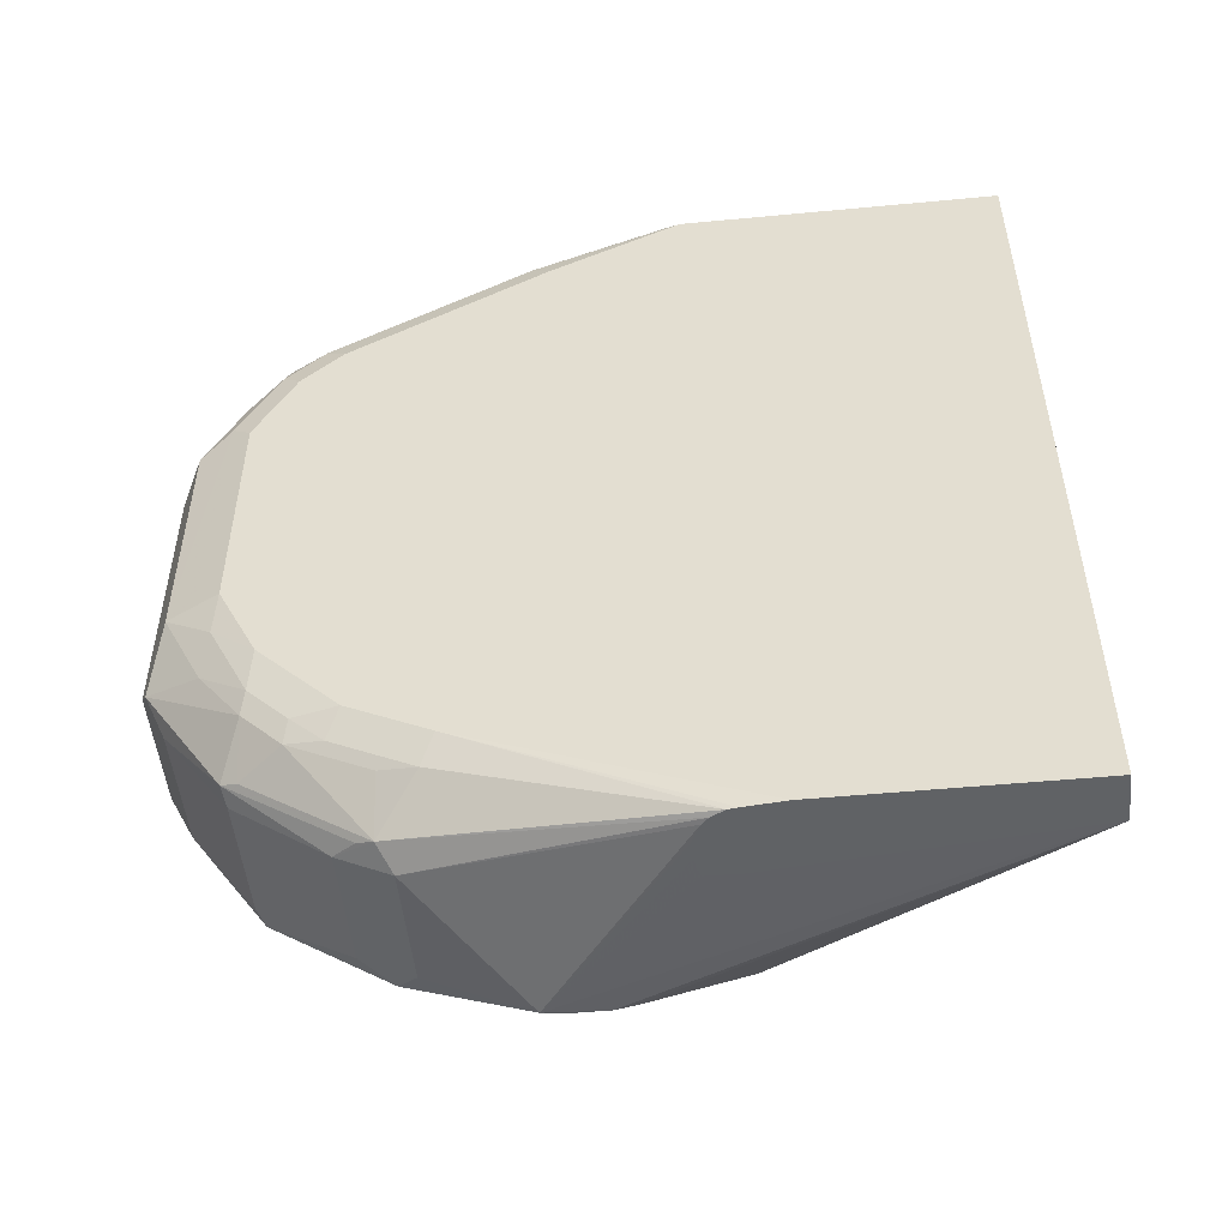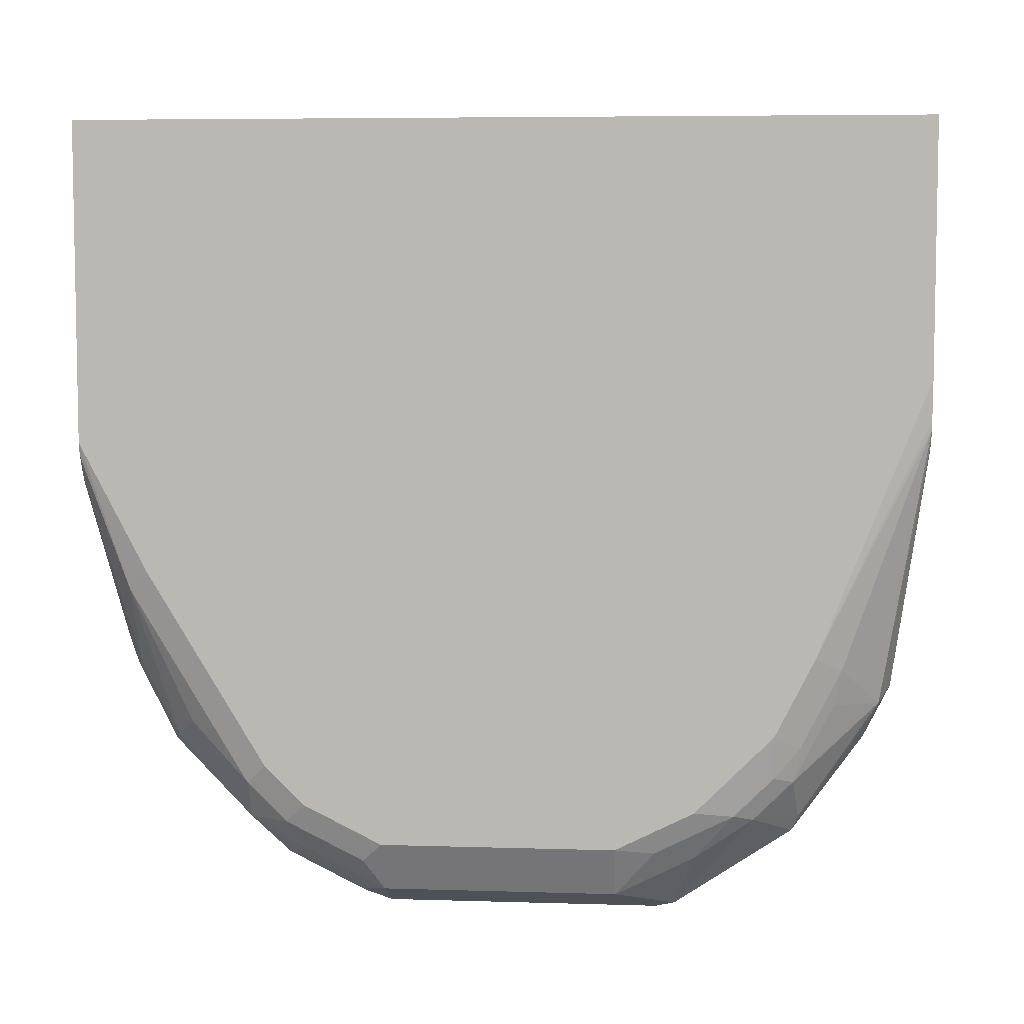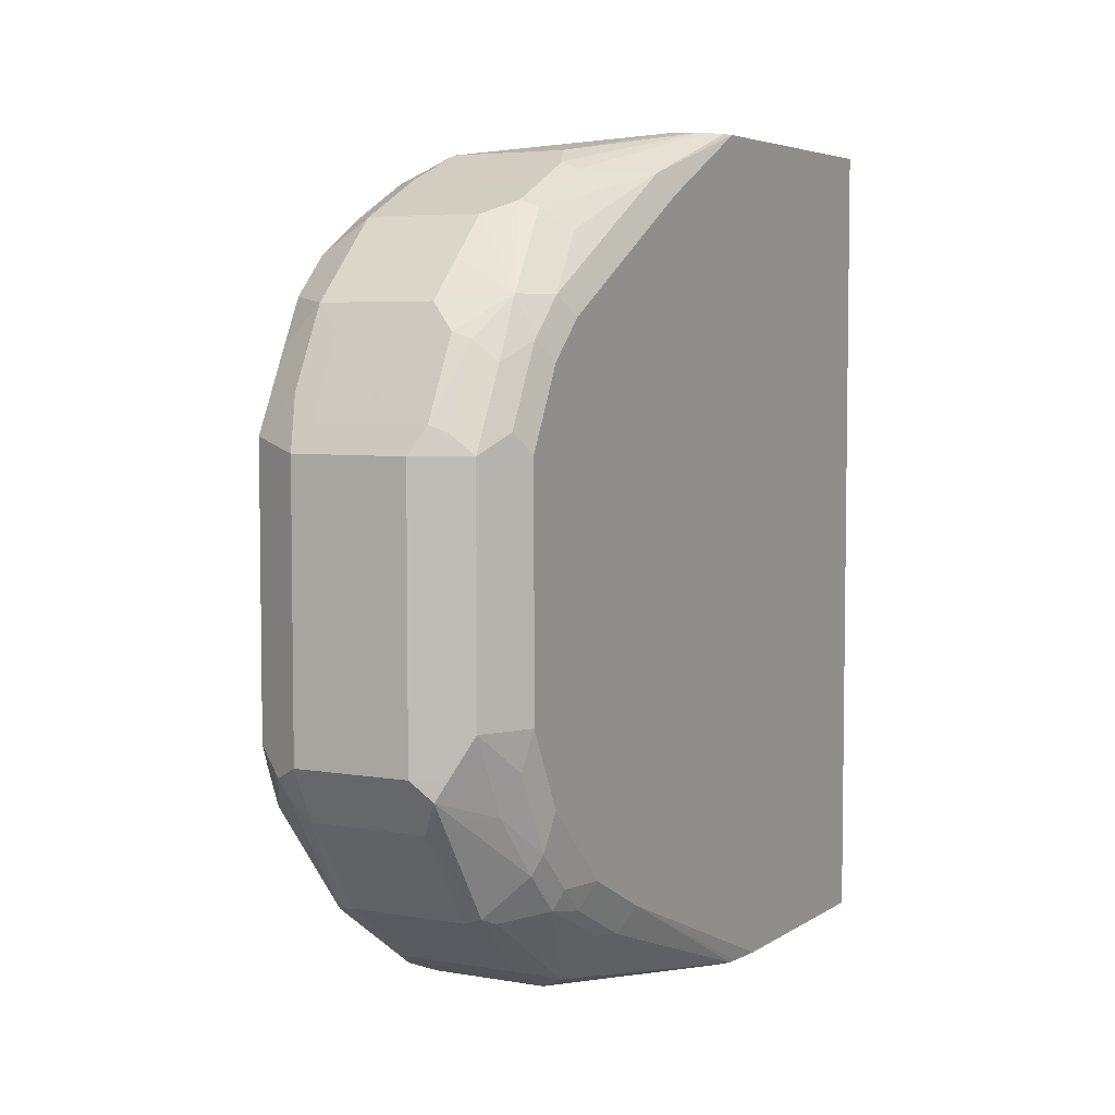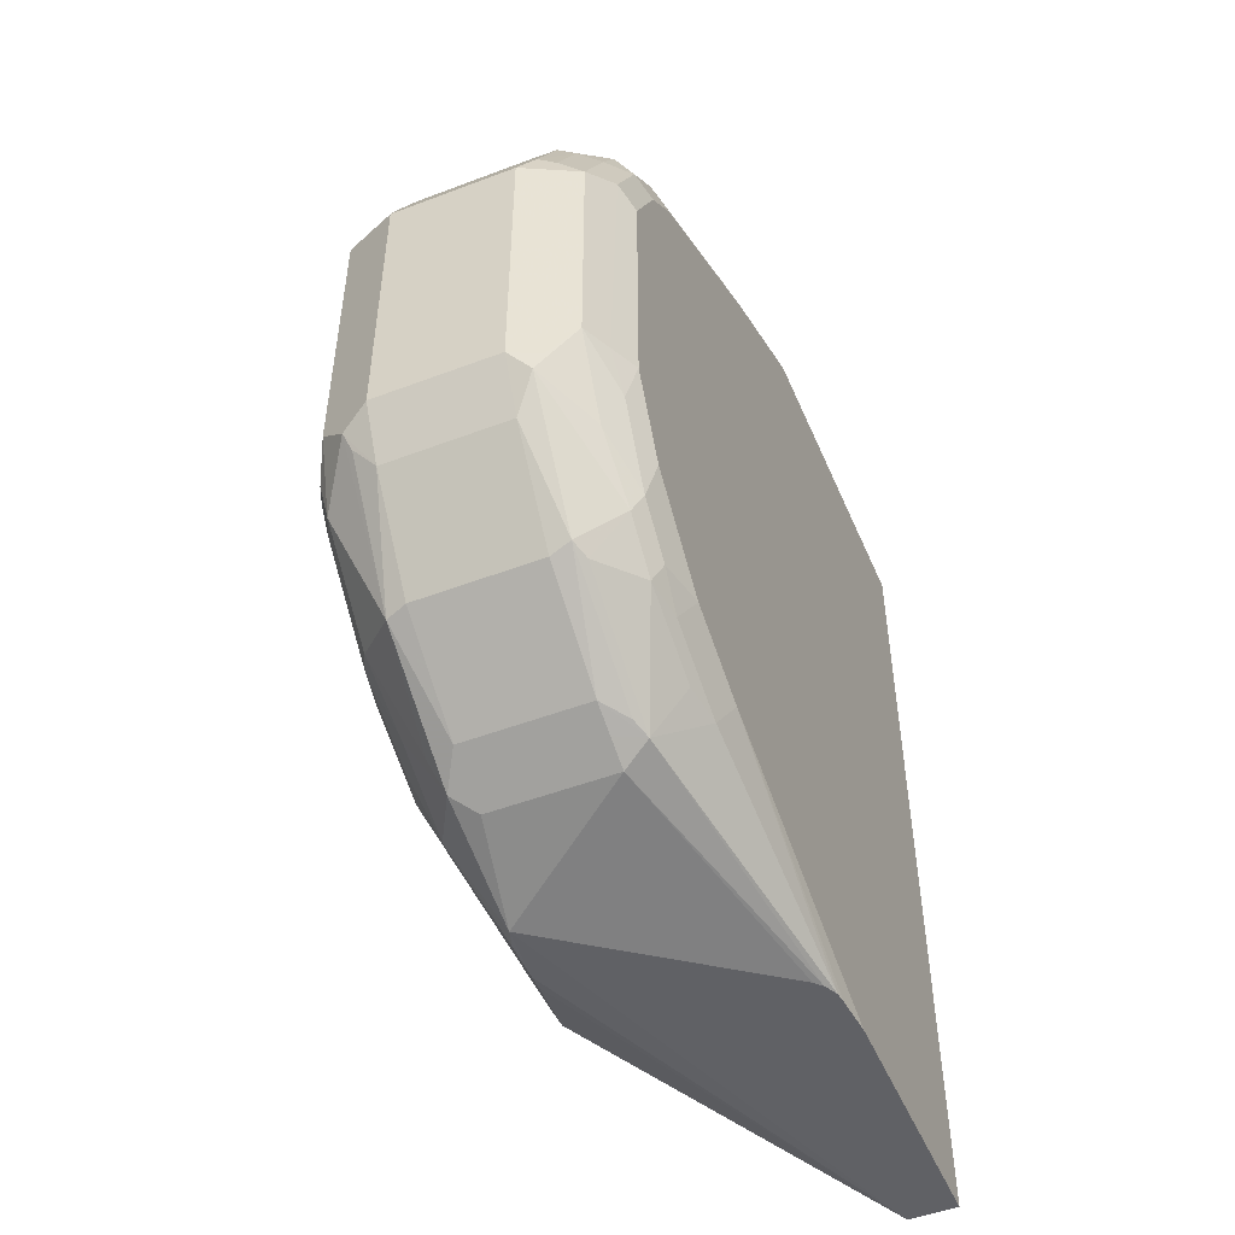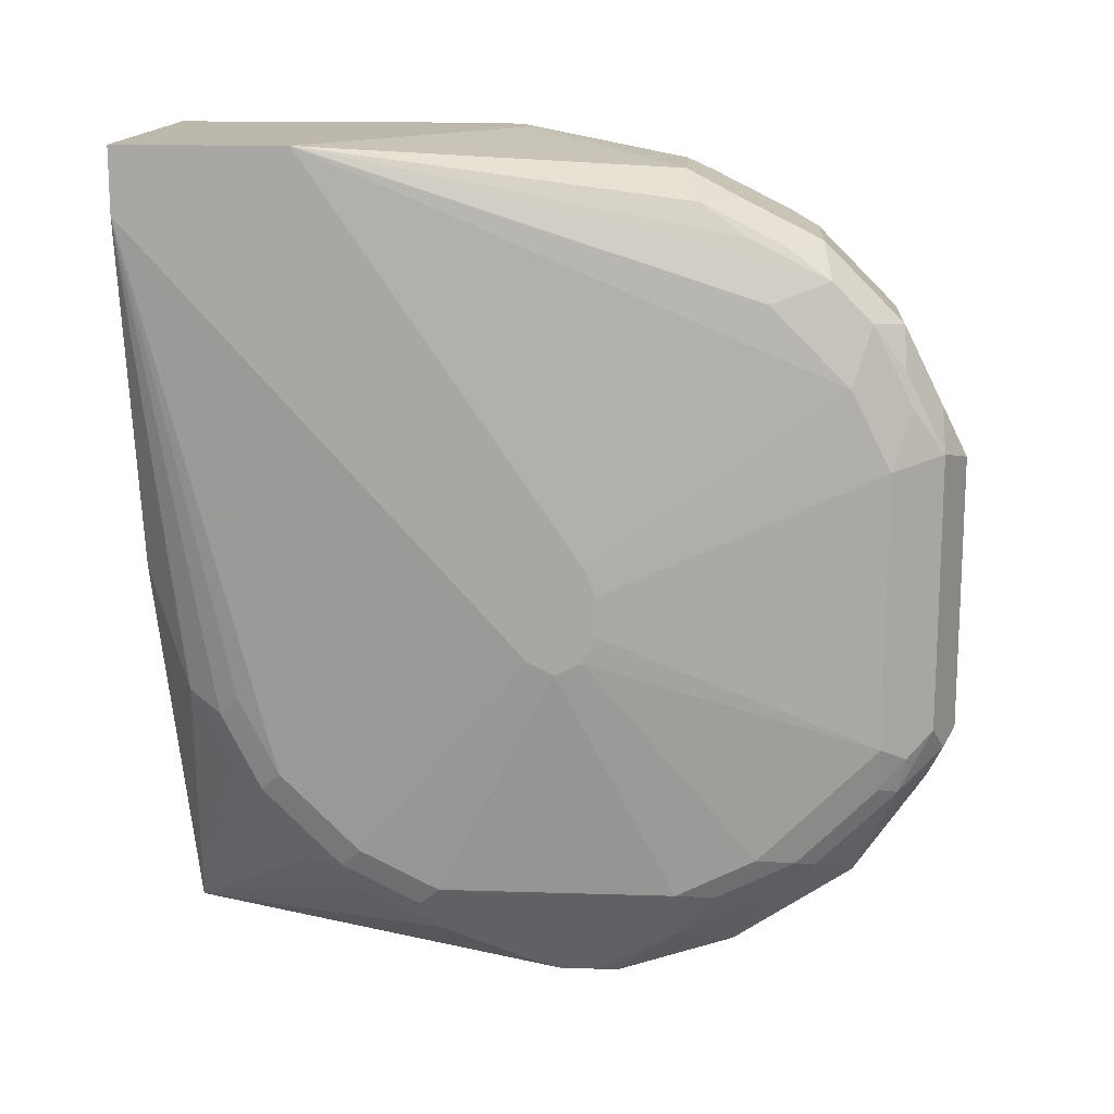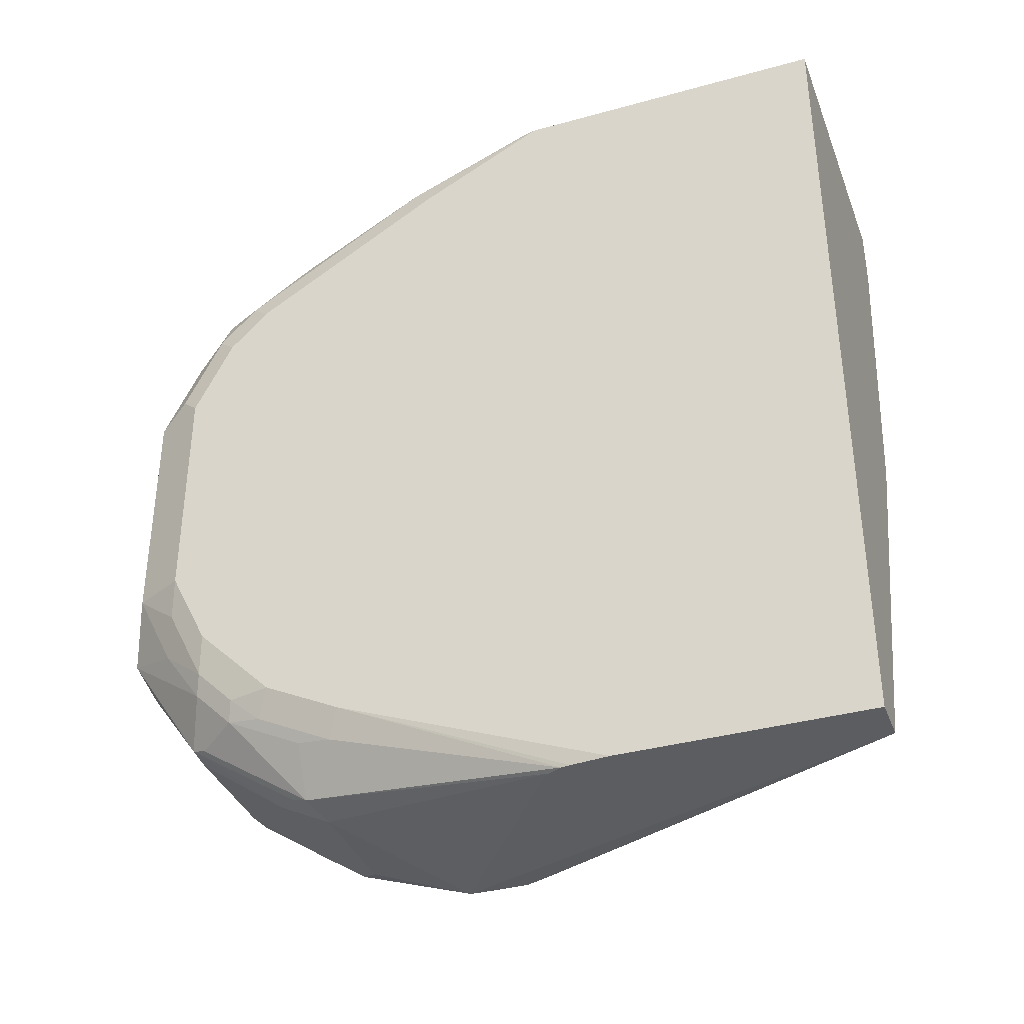
<metadata>
{"format":"obj","ext":"obj","renderer":"f3d","projection":"perspective","resolution":1024,"background":"white","views":[{"elev":-50.5,"azim":95.9,"up":"+Z"},{"elev":6.2,"azim":95.2,"up":"+Y"},{"elev":5.0,"azim":28.6,"up":"+Z"},{"elev":-49.7,"azim":22.7,"up":"+Z"},{"elev":14.7,"azim":-86.1,"up":"+Z"},{"elev":-36.8,"azim":109.7,"up":"+Z"}]}
</metadata>
<code>
v 0.3931 -0.06728 -0.6693
v 0.3931 -0.1872 -0.6693
v 0.3706 -0.06728 -0.6693
v 0.3931 -0.06728 -0.2677
v 0.3914 -0.2059 -0.6693
v 0.3931 -0.3182 -0.6177
v 0.3578 -0.2059 -0.6693
v 0.2901 -0.2901 -0.6692
v 0.287 -0.2621 -0.6676
v 0.2855 -0.2527 -0.6645
v 0.2745 -0.2059 -0.6427
v 0.2745 -0.1685 -0.6239
v 0.2761 -0.1404 -0.6083
v 0.2761 -0.1217 -0.5896
v 0.2745 -0.1061 -0.5615
v 0.2745 -0.08736 -0.5241
v 0.284 -0.06728 -0.4667
v 0.2474 -0.06728 -0.2677
v 0.3931 -0.2191 -0.2677
v 0.3908 -0.2105 -0.6693
v 0.3931 -0.3557 -0.599
v 0.3869 -0.3244 -0.6302
v 0.3581 -0.2222 -0.6693
v 0.287 -0.2808 -0.6676
v 0.3671 -0.2246 -0.6693
v 0.3748 -0.2251 -0.6693
v 0.3843 -0.2204 -0.6693
v 0.3557 -0.3369 -0.6551
v 0.2995 -0.3369 -0.6551
v 0.2901 -0.3463 -0.6504
v 0.2745 -0.3182 -0.6427
v 0.2683 -0.2059 -0.6302
v 0.2667 -0.1966 -0.6271
v 0.2667 -0.1591 -0.6083
v 0.2667 -0.1217 -0.5709
v 0.2667 -0.103 -0.5335
v 0.2474 -0.06728 -0.2984
v 0.2474 -0.1473 -0.2677
v 0.3917 -0.2253 -0.2677
v 0.3884 -0.2901 -0.2902
v 0.3931 -0.2808 -0.2995
v 0.3876 -0.2169 -0.6693
v 0.3681 -0.3432 -0.6489
v 0.3884 -0.3767 -0.599
v 0.3869 -0.3619 -0.6115
v 0.3931 -0.3931 -0.5615
v 0.3837 -0.3416 -0.6271
v 0.2683 -0.3182 -0.6302
v 0.3557 -0.3494 -0.6489
v 0.2995 -0.3494 -0.6489
v 0.2995 -0.3619 -0.6427
v 0.2901 -0.4024 -0.613
v 0.2855 -0.3557 -0.6388
v 0.2745 -0.3557 -0.6239
v 0.2667 -0.3369 -0.6201
v 0.2621 -0.2059 -0.6177
v 0.2621 -0.1685 -0.599
v 0.2621 -0.131 -0.5615
v 0.2621 -0.1123 -0.5241
v 0.2474 -0.2496 -0.4991
v 0.2621 -0.3557 -0.3369
v 0.2714 -0.3837 -0.3276
v 0.2714 -0.3463 -0.3089
v 0.2745 -0.3244 -0.2933
v 0.2995 -0.3182 -0.2808
v 0.3619 -0.2371 -0.2677
v 0.2474 -0.2753 -0.4549
v 0.2621 -0.3931 -0.3744
v 0.2621 -0.3744 -0.3557
v 0.3873 -0.2341 -0.2677
v 0.3697 -0.3276 -0.2902
v 0.3697 -0.365 -0.3089
v 0.3814 -0.3557 -0.3182
v 0.3884 -0.3837 -0.3463
v 0.3931 -0.3744 -0.3557
v 0.365 -0.3509 -0.6458
v 0.3557 -0.3619 -0.6427
v 0.3837 -0.379 -0.6083
v 0.3681 -0.3993 -0.6115
v 0.3884 -0.3954 -0.5803
v 0.3837 -0.3978 -0.5896
v 0.3931 -0.4118 -0.5241
v 0.3884 -0.4141 -0.5428
v 0.2621 -0.3182 -0.6177
v 0.2995 -0.4055 -0.6115
v 0.2995 -0.4368 -0.5678
v 0.2901 -0.4399 -0.5569
v 0.287 -0.443 -0.5491
v 0.2714 -0.4212 -0.5662
v 0.2714 -0.3837 -0.6037
v 0.2667 -0.3744 -0.6013
v 0.2621 -0.3557 -0.599
v 0.2474 -0.2621 -0.5054
v 0.2474 -0.258 -0.5033
v 0.2714 -0.4024 -0.3463
v 0.2933 -0.3806 -0.312
v 0.2745 -0.3619 -0.312
v 0.2933 -0.3432 -0.2933
v 0.3557 -0.3182 -0.2808
v 0.3738 -0.2428 -0.2677
v 0.3633 -0.2378 -0.2677
v 0.2995 -0.3557 -0.2995
v 0.2621 -0.4118 -0.4118
v 0.2474 -0.2808 -0.468
v 0.2714 -0.4212 -0.3838
v 0.385 -0.2381 -0.2677
v 0.3619 -0.3307 -0.287
v 0.3619 -0.3681 -0.3058
v 0.3791 -0.4024 -0.3463
v 0.3884 -0.4024 -0.3651
v 0.3931 -0.3931 -0.3744
v 0.365 -0.4071 -0.6083
v 0.3557 -0.4055 -0.6115
v 0.3806 -0.418 -0.5615
v 0.3697 -0.4328 -0.5615
v 0.3869 -0.4243 -0.5241
v 0.3931 -0.4118 -0.4118
v 0.3884 -0.4212 -0.4025
v 0.3806 -0.4368 -0.5241
v 0.3557 -0.4368 -0.5678
v 0.2995 -0.4493 -0.5428
v 0.2745 -0.4368 -0.5366
v 0.287 -0.443 -0.4181
v 0.2667 -0.4118 -0.5639
v 0.2667 -0.3931 -0.5826
v 0.2683 -0.4243 -0.5491
v 0.2621 -0.3931 -0.5615
v 0.2474 -0.2745 -0.4991
v 0.2474 -0.2718 -0.5005
v 0.2933 -0.3993 -0.3307
v 0.2745 -0.4368 -0.4056
v 0.2745 -0.418 -0.3682
v 0.2933 -0.418 -0.3494
v 0.3494 -0.3806 -0.312
v 0.3799 -0.2406 -0.2677
v 0.3557 -0.3557 -0.2995
v 0.2621 -0.4118 -0.5428
v 0.2474 -0.2808 -0.4867
v 0.3494 -0.3993 -0.3307
v 0.3494 -0.418 -0.3494
v 0.3619 -0.4243 -0.3619
v 0.3697 -0.4212 -0.3651
v 0.3806 -0.418 -0.3744
v 0.365 -0.4445 -0.5522
v 0.3806 -0.4368 -0.4118
v 0.3681 -0.443 -0.5428
v 0.3557 -0.4493 -0.5428
v 0.2995 -0.4493 -0.4118
v 0.2474 -0.2794 -0.4894
v 0.2933 -0.4368 -0.3869
v 0.3057 -0.4243 -0.3619
v 0.3619 -0.443 -0.3993
v 0.3697 -0.4399 -0.4025
v 0.3557 -0.4493 -0.4118
v 0.3057 -0.443 -0.3993
f 82 117 118
f 82 116 83
f 81 115 112
f 81 114 115
f 80 114 81
f 80 119 114
f 77 112 113
f 79 81 112
f 78 81 79
f 76 112 77
f 74 111 75
f 74 110 111
f 82 118 116
f 74 109 110
f 80 83 119
f 83 116 119
f 88 123 131
f 85 113 120
f 73 109 74
f 91 125 92
f 89 126 124
f 89 122 126
f 89 91 90
f 89 125 91
f 89 124 125
f 84 92 93
f 88 131 122
f 88 121 148
f 88 122 89
f 86 88 87
f 86 121 88
f 86 147 121
f 86 120 147
f 85 120 86
f 88 148 123
f 72 109 73
f 62 96 97
f 71 108 72
f 62 130 96
f 62 95 130
f 61 69 95
f 61 95 62
f 57 60 58
f 57 94 60
f 57 93 94
f 56 93 57
f 56 84 93
f 55 92 84
f 55 91 92
f 54 91 55
f 54 90 91
f 53 90 54
f 52 90 53
f 92 125 127
f 62 97 64
f 62 64 63
f 64 98 65
f 71 107 108
f 71 106 107
f 70 106 71
f 68 95 69
f 68 105 95
f 68 103 105
f 67 104 103
f 72 108 109
f 67 103 68
f 65 102 136
f 65 98 102
f 65 101 66
f 65 100 101
f 65 99 100
f 64 96 98
f 64 97 96
f 65 136 99
f 92 127 128
f 108 134 109
f 92 129 93
f 131 150 133
f 131 148 150
f 130 140 139
f 130 133 140
f 128 137 149
f 127 137 128
f 124 127 125
f 124 137 127
f 124 126 137
f 123 148 131
f 122 137 126
f 121 154 148
f 121 147 154
f 120 144 147
f 119 147 146
f 131 133 132
f 119 154 147
f 133 150 155
f 133 151 141
f 52 89 90
f 148 155 150
f 148 152 155
f 148 154 152
f 145 152 154
f 145 153 152
f 144 146 147
f 142 145 143
f 142 153 145
f 142 152 153
f 141 152 142
f 141 155 152
f 141 151 155
f 137 138 149
f 133 141 140
f 133 155 151
f 119 145 154
f 119 146 144
f 118 145 119
f 103 104 138
f 103 131 105
f 99 136 107
f 99 135 100
f 99 106 135
f 99 107 106
f 96 139 134
f 96 130 139
f 96 102 98
f 96 136 102
f 96 134 136
f 95 133 130
f 95 132 133
f 95 131 132
f 95 105 131
f 103 138 137
f 103 137 122
f 103 122 131
f 107 136 108
f 116 118 119
f 114 144 115
f 114 119 144
f 112 120 113
f 112 115 144
f 111 118 117
f 110 118 111
f 92 128 129
f 110 145 118
f 109 143 110
f 109 142 143
f 109 141 142
f 109 140 141
f 109 139 140
f 109 134 139
f 108 136 134
f 110 143 145
f 52 88 89
f 112 144 120
f 52 86 87
f 8 29 30
f 8 28 29
f 8 27 28
f 8 26 27
f 8 25 26
f 8 23 25
f 8 24 9
f 7 23 8
f 6 22 20
f 6 21 22
f 5 6 20
f 4 39 19
f 4 70 39
f 52 87 88
f 4 106 70
f 8 30 31
f 4 135 106
f 8 31 24
f 9 48 32
f 18 60 94
f 18 37 60
f 16 37 17
f 16 36 37
f 15 36 16
f 15 35 36
f 14 35 15
f 14 34 35
f 13 34 14
f 12 34 13
f 11 34 12
f 11 33 34
f 11 32 33
f 9 11 10
f 9 32 11
f 9 24 48
f 4 100 135
f 4 101 100
f 4 66 101
f 1 19 41
f 1 4 19
f 1 18 4
f 1 37 18
f 1 17 37
f 1 3 17
f 1 7 3
f 1 23 7
f 1 25 23
f 1 26 25
f 1 27 26
f 1 42 27
f 1 20 42
f 1 5 20
f 1 2 5
f 1 41 75
f 1 75 111
f 1 111 117
f 1 117 82
f 4 38 66
f 4 18 38
f 3 16 17
f 3 15 16
f 3 13 14
f 3 12 13
f 3 11 12
f 18 94 93
f 3 10 11
f 3 8 9
f 3 7 8
f 2 6 5
f 1 6 2
f 1 21 6
f 1 46 21
f 1 82 46
f 3 9 10
f 18 93 129
f 3 14 15
f 18 128 149
f 40 75 41
f 40 74 75
f 40 73 74
f 40 72 73
f 40 71 72
f 39 71 40
f 39 70 71
f 38 69 61
f 38 68 69
f 38 65 66
f 38 64 65
f 38 63 64
f 38 62 63
f 38 61 62
f 37 58 60
f 43 76 77
f 43 77 49
f 43 47 78
f 43 78 79
f 18 129 128
f 52 85 86
f 51 85 52
f 51 113 85
f 51 77 113
f 49 51 50
f 49 77 51
f 37 59 58
f 48 55 84
f 46 82 83
f 44 81 78
f 44 80 81
f 44 46 80
f 44 78 45
f 43 112 76
f 43 79 112
f 46 83 80
f 36 59 37
f 38 67 68
f 35 58 36
f 27 42 28
f 24 31 48
f 22 78 47
f 22 45 78
f 22 47 43
f 21 46 44
f 36 58 59
f 28 42 43
f 21 44 45
f 20 22 43
f 19 40 41
f 19 39 40
f 18 67 38
f 18 104 67
f 18 138 104
f 18 149 138
f 20 43 42
f 28 43 49
f 21 45 22
f 28 50 29
f 34 58 35
f 28 49 50
f 34 57 58
f 33 57 34
f 33 56 57
f 32 84 56
f 32 48 84
f 32 56 33
f 31 54 55
f 29 50 30
f 30 54 31
f 30 53 54
f 30 52 53
f 30 51 52
f 31 55 48
f 30 50 51

</code>
